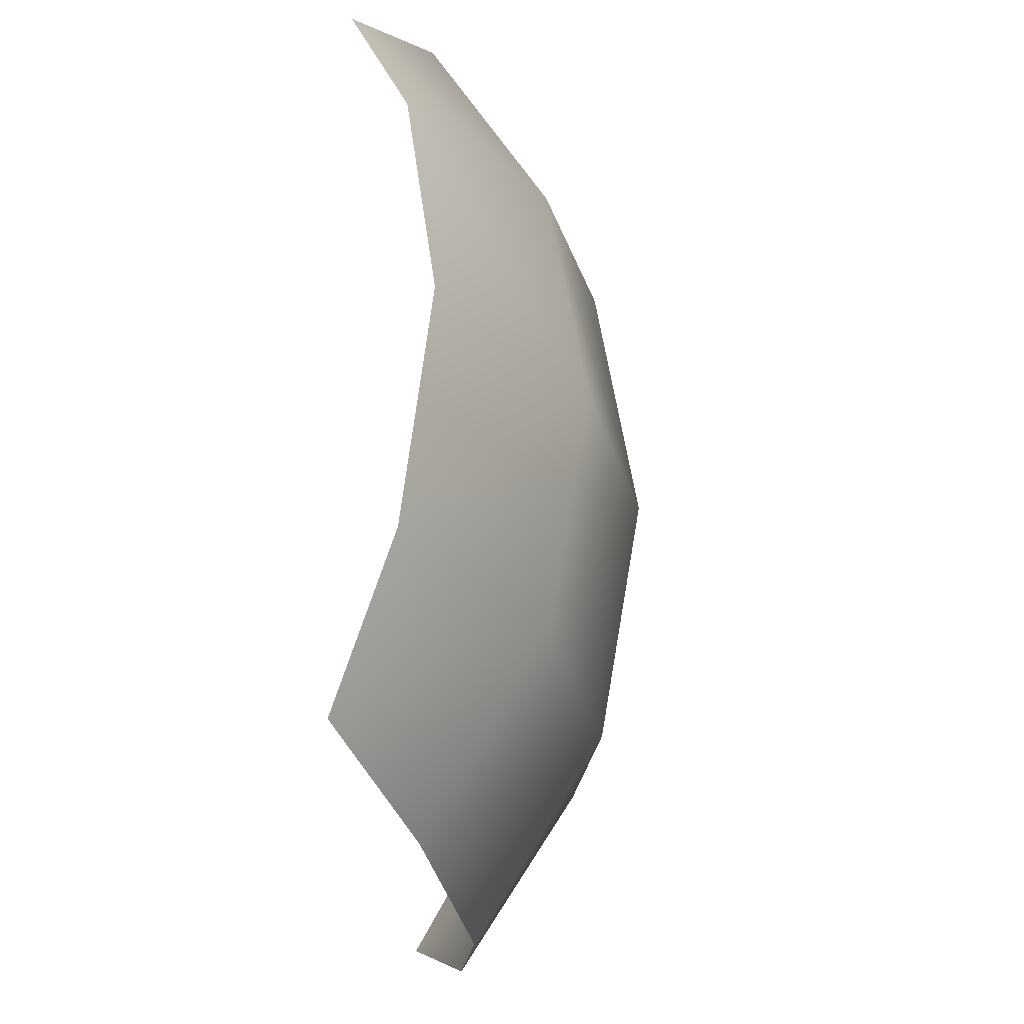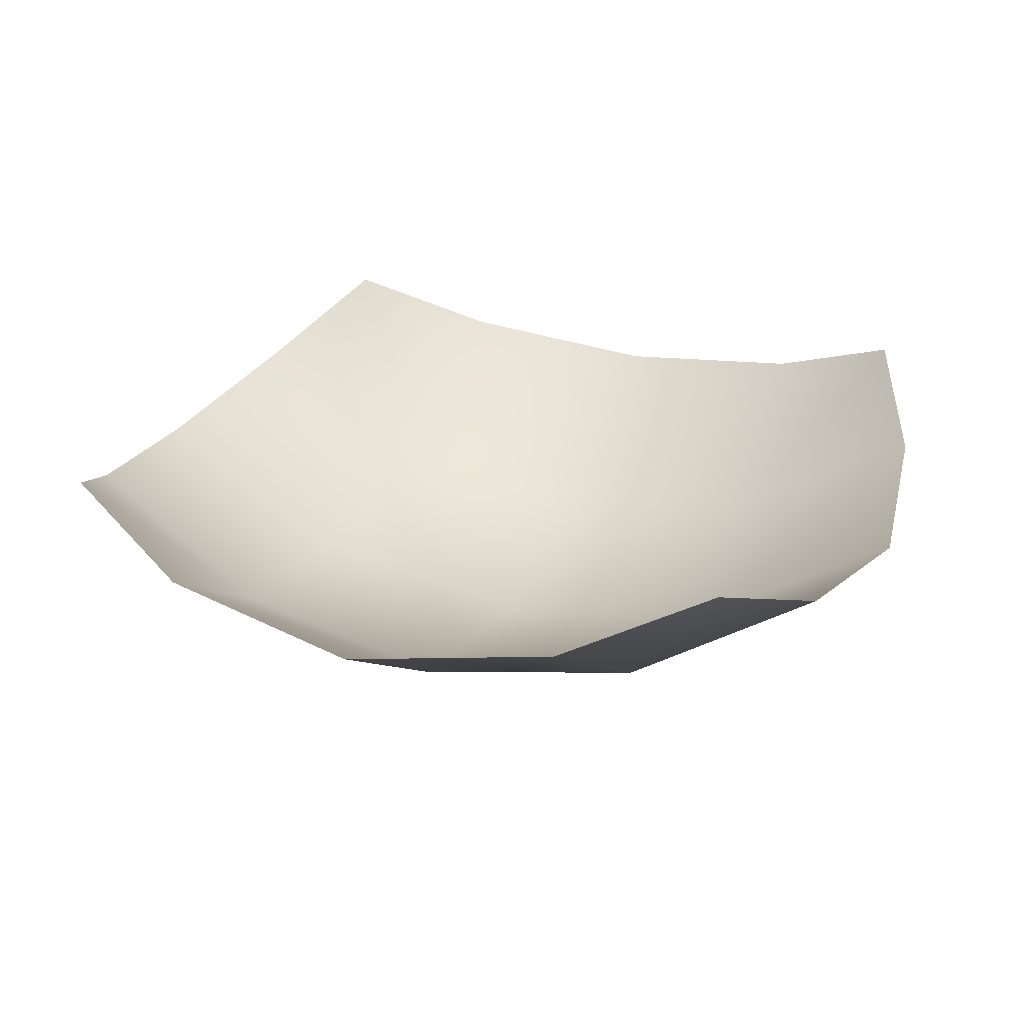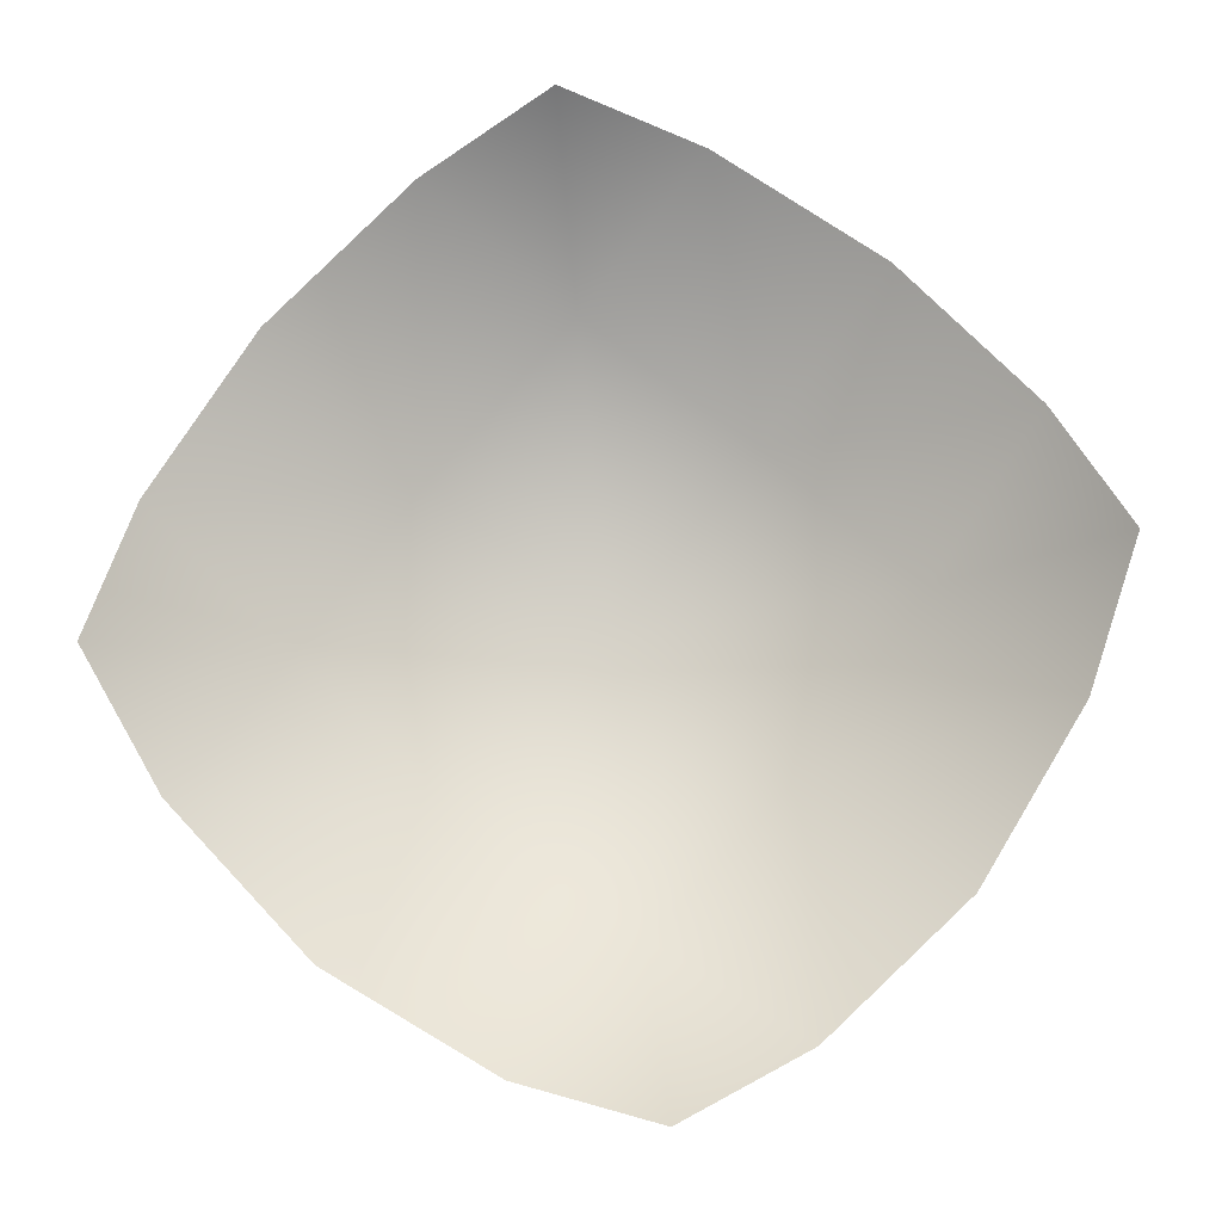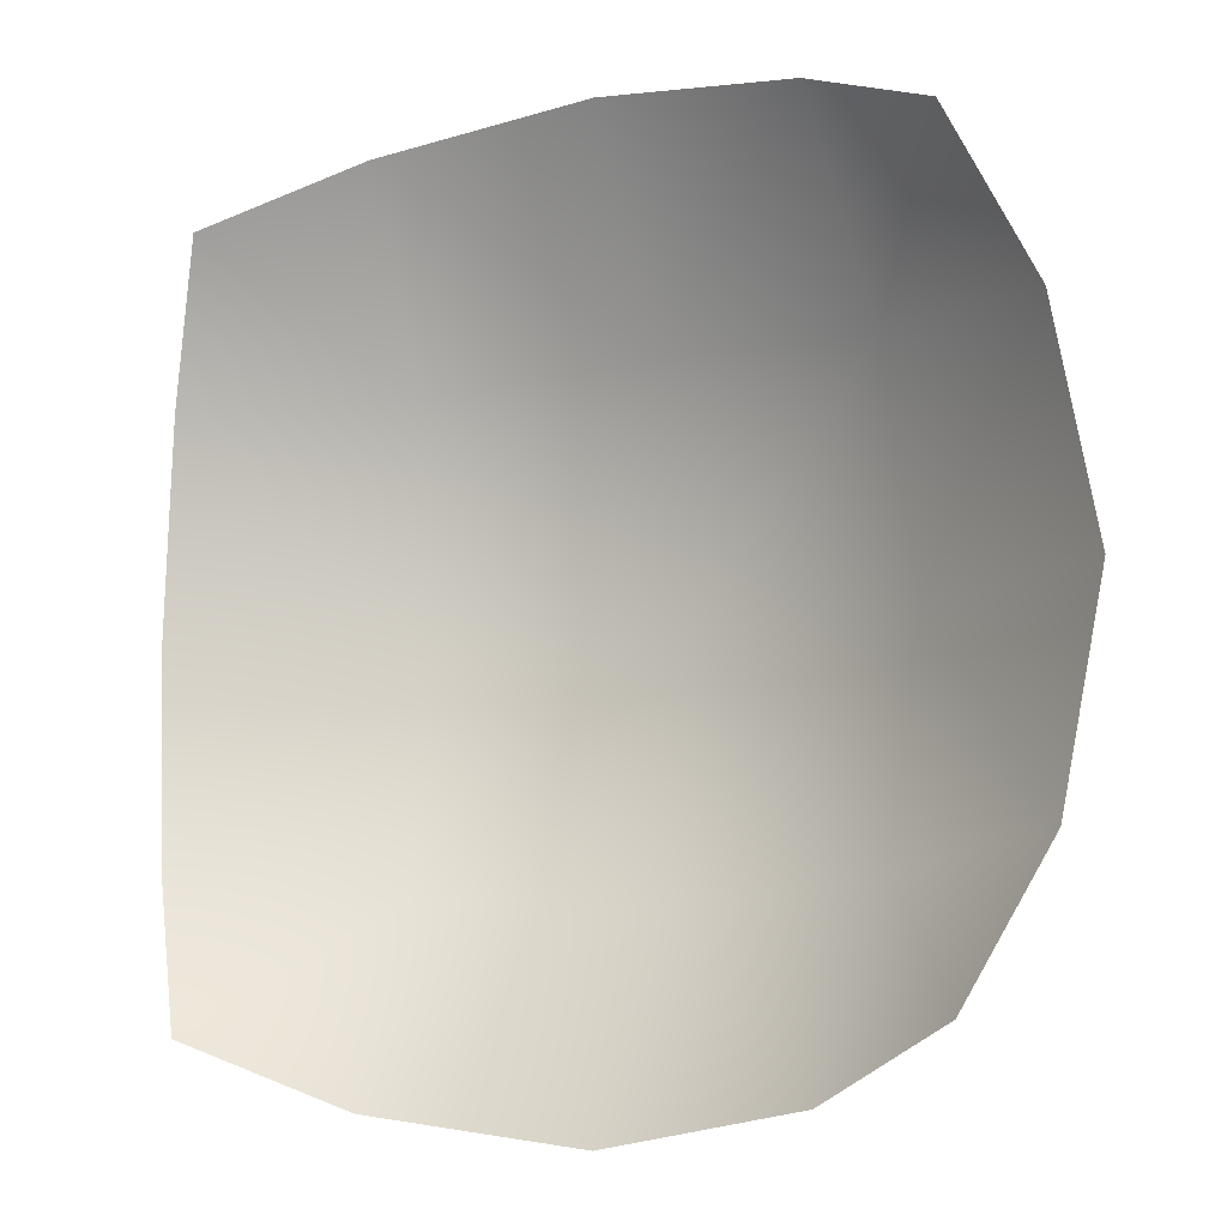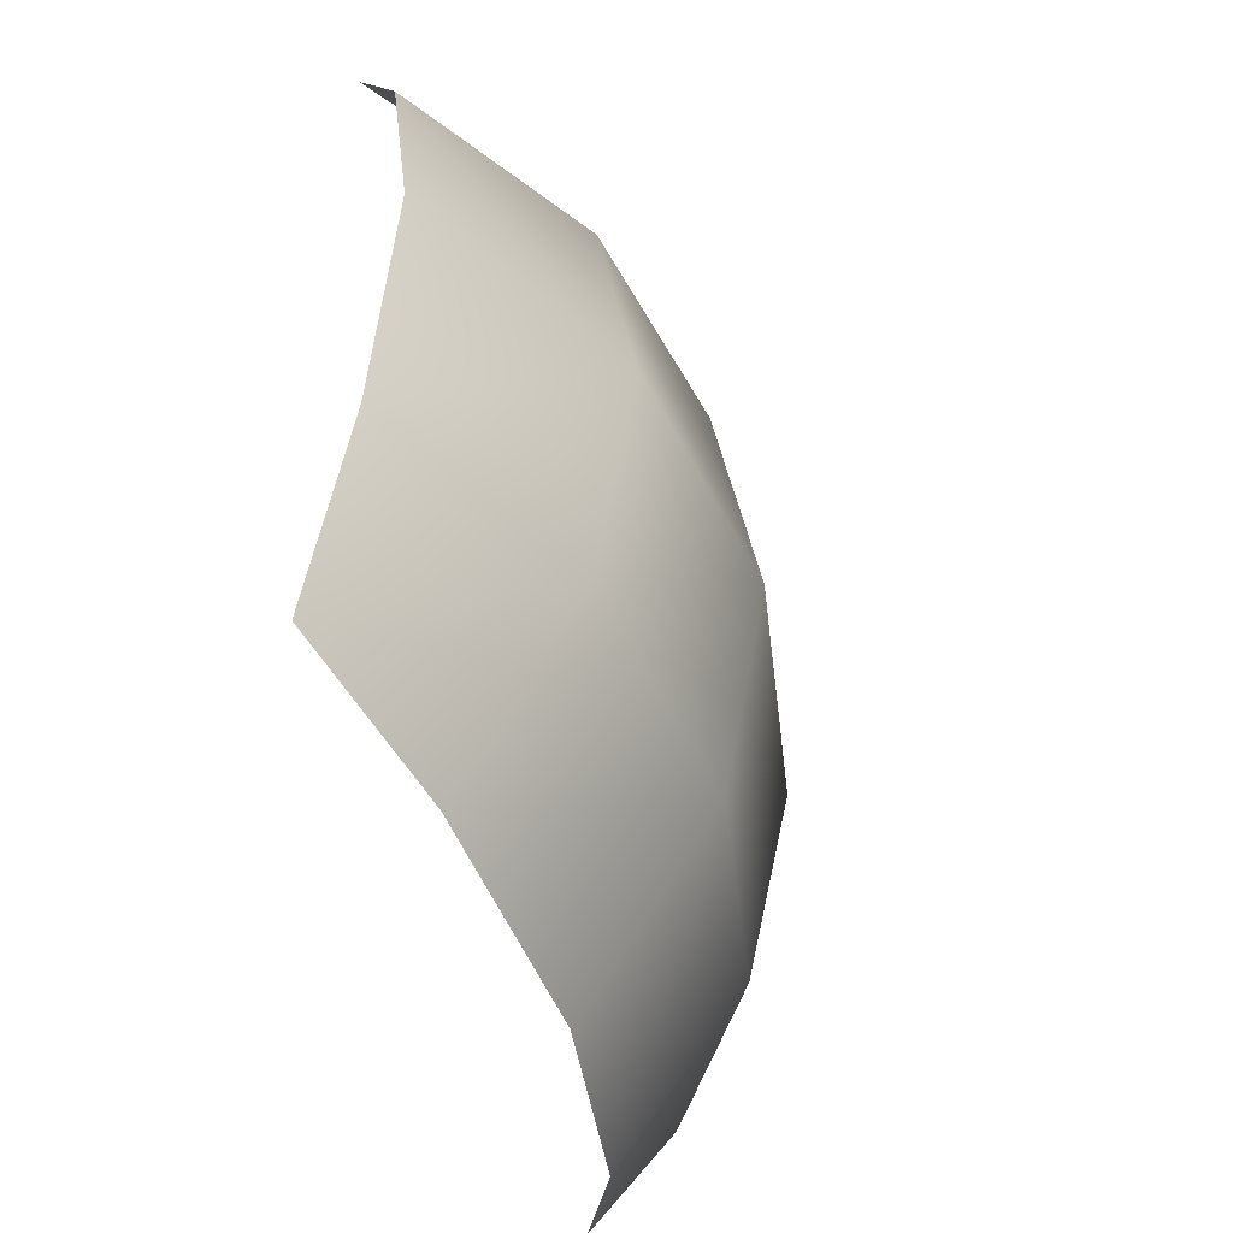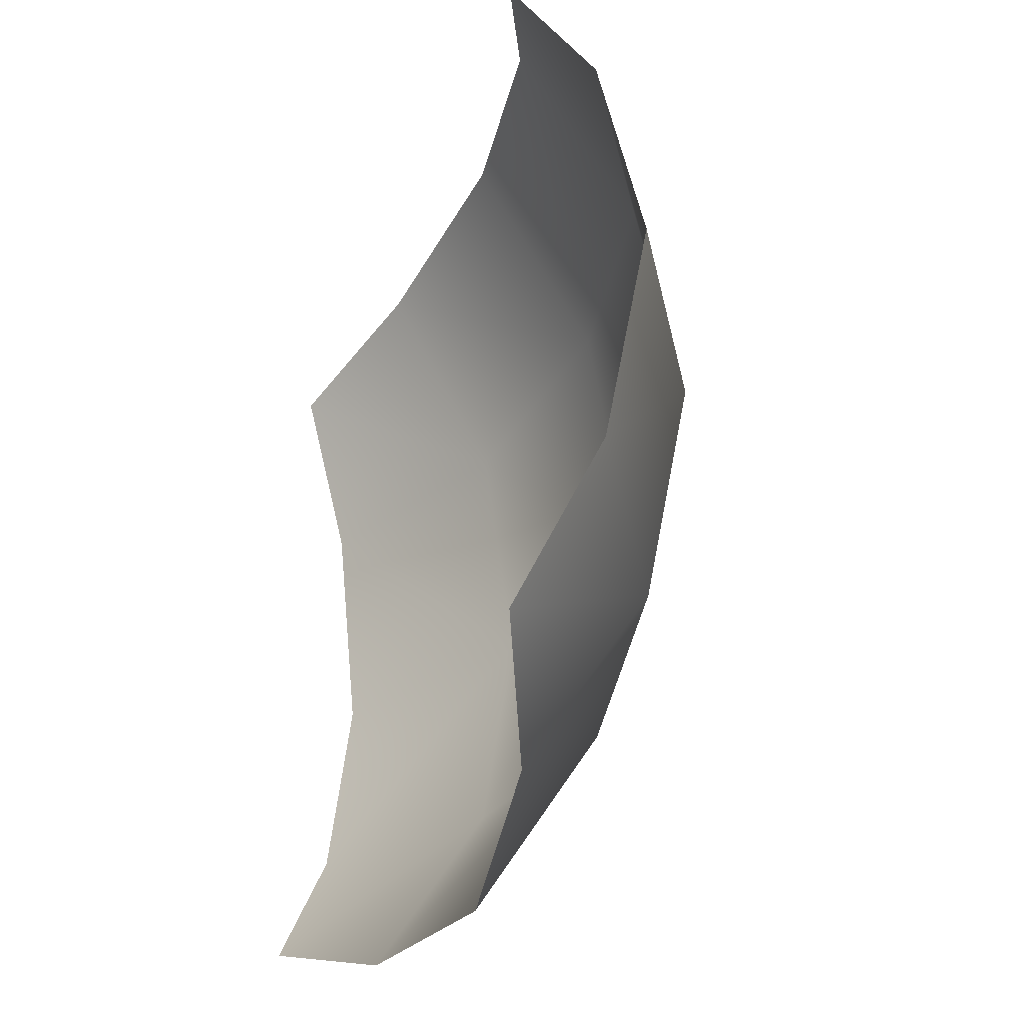
<metadata>
{"format":"obj","ext":"obj","renderer":"f3d","projection":"perspective","resolution":1024,"background":"white","views":[{"elev":-25.6,"azim":-86.1,"up":"+Z"},{"elev":25.4,"azim":-158.2,"up":"+Y"},{"elev":78.9,"azim":-141.2,"up":"+Y"},{"elev":-10.6,"azim":-151.4,"up":"+Z"},{"elev":-49.0,"azim":-73.8,"up":"+Z"},{"elev":-34.6,"azim":-109.6,"up":"+Z"}]}
</metadata>
<code>
o ny
v -280.1 -280.1 280.1
v 280.1 -280.1 280.1
v -280.1 -280.1 -280.1
v 280.1 -280.1 -280.1
v 0 -353.8 353.8
v 0 -353.8 -353.8
v -353.8 -353.8 0
v 353.8 -353.8 0
v 0 -483.2 0
v -166.1 -329.4 329.4
v 166.1 -329.4 329.4
v -166.1 -329.4 -329.4
v 166.1 -329.4 -329.4
v -329.4 -329.4 -166.1
v -329.4 -329.4 166.1
v 329.4 -329.4 -166.1
v 329.4 -329.4 166.1
v -192.9 -450.7 0
v 0 -450.7 192.9
v 192.9 -450.7 0
v 0 -450.7 -192.9
v -179.5 -420.1 179.5
v 179.5 -420.1 179.5
v 179.5 -420.1 -179.5
v -179.5 -420.1 -179.5
g polySurface10 polySurface8 polySurface5 polySurface3 polySurface2 pCube1
f 15 1 22
f 22 1 10
f 5 19 10
f 10 19 22
f 19 9 22
f 22 9 18
f 7 15 18
f 18 15 22
f 11 2 23
f 23 2 17
f 8 20 17
f 17 20 23
f 20 9 23
f 23 9 19
f 5 11 19
f 19 11 23
f 16 4 24
f 24 4 13
f 6 21 13
f 13 21 24
f 21 9 24
f 24 9 20
f 8 16 20
f 20 16 24
f 12 3 25
f 25 3 14
f 7 18 14
f 14 18 25
f 18 9 25
f 25 9 21
f 6 12 21
f 21 12 25

</code>
